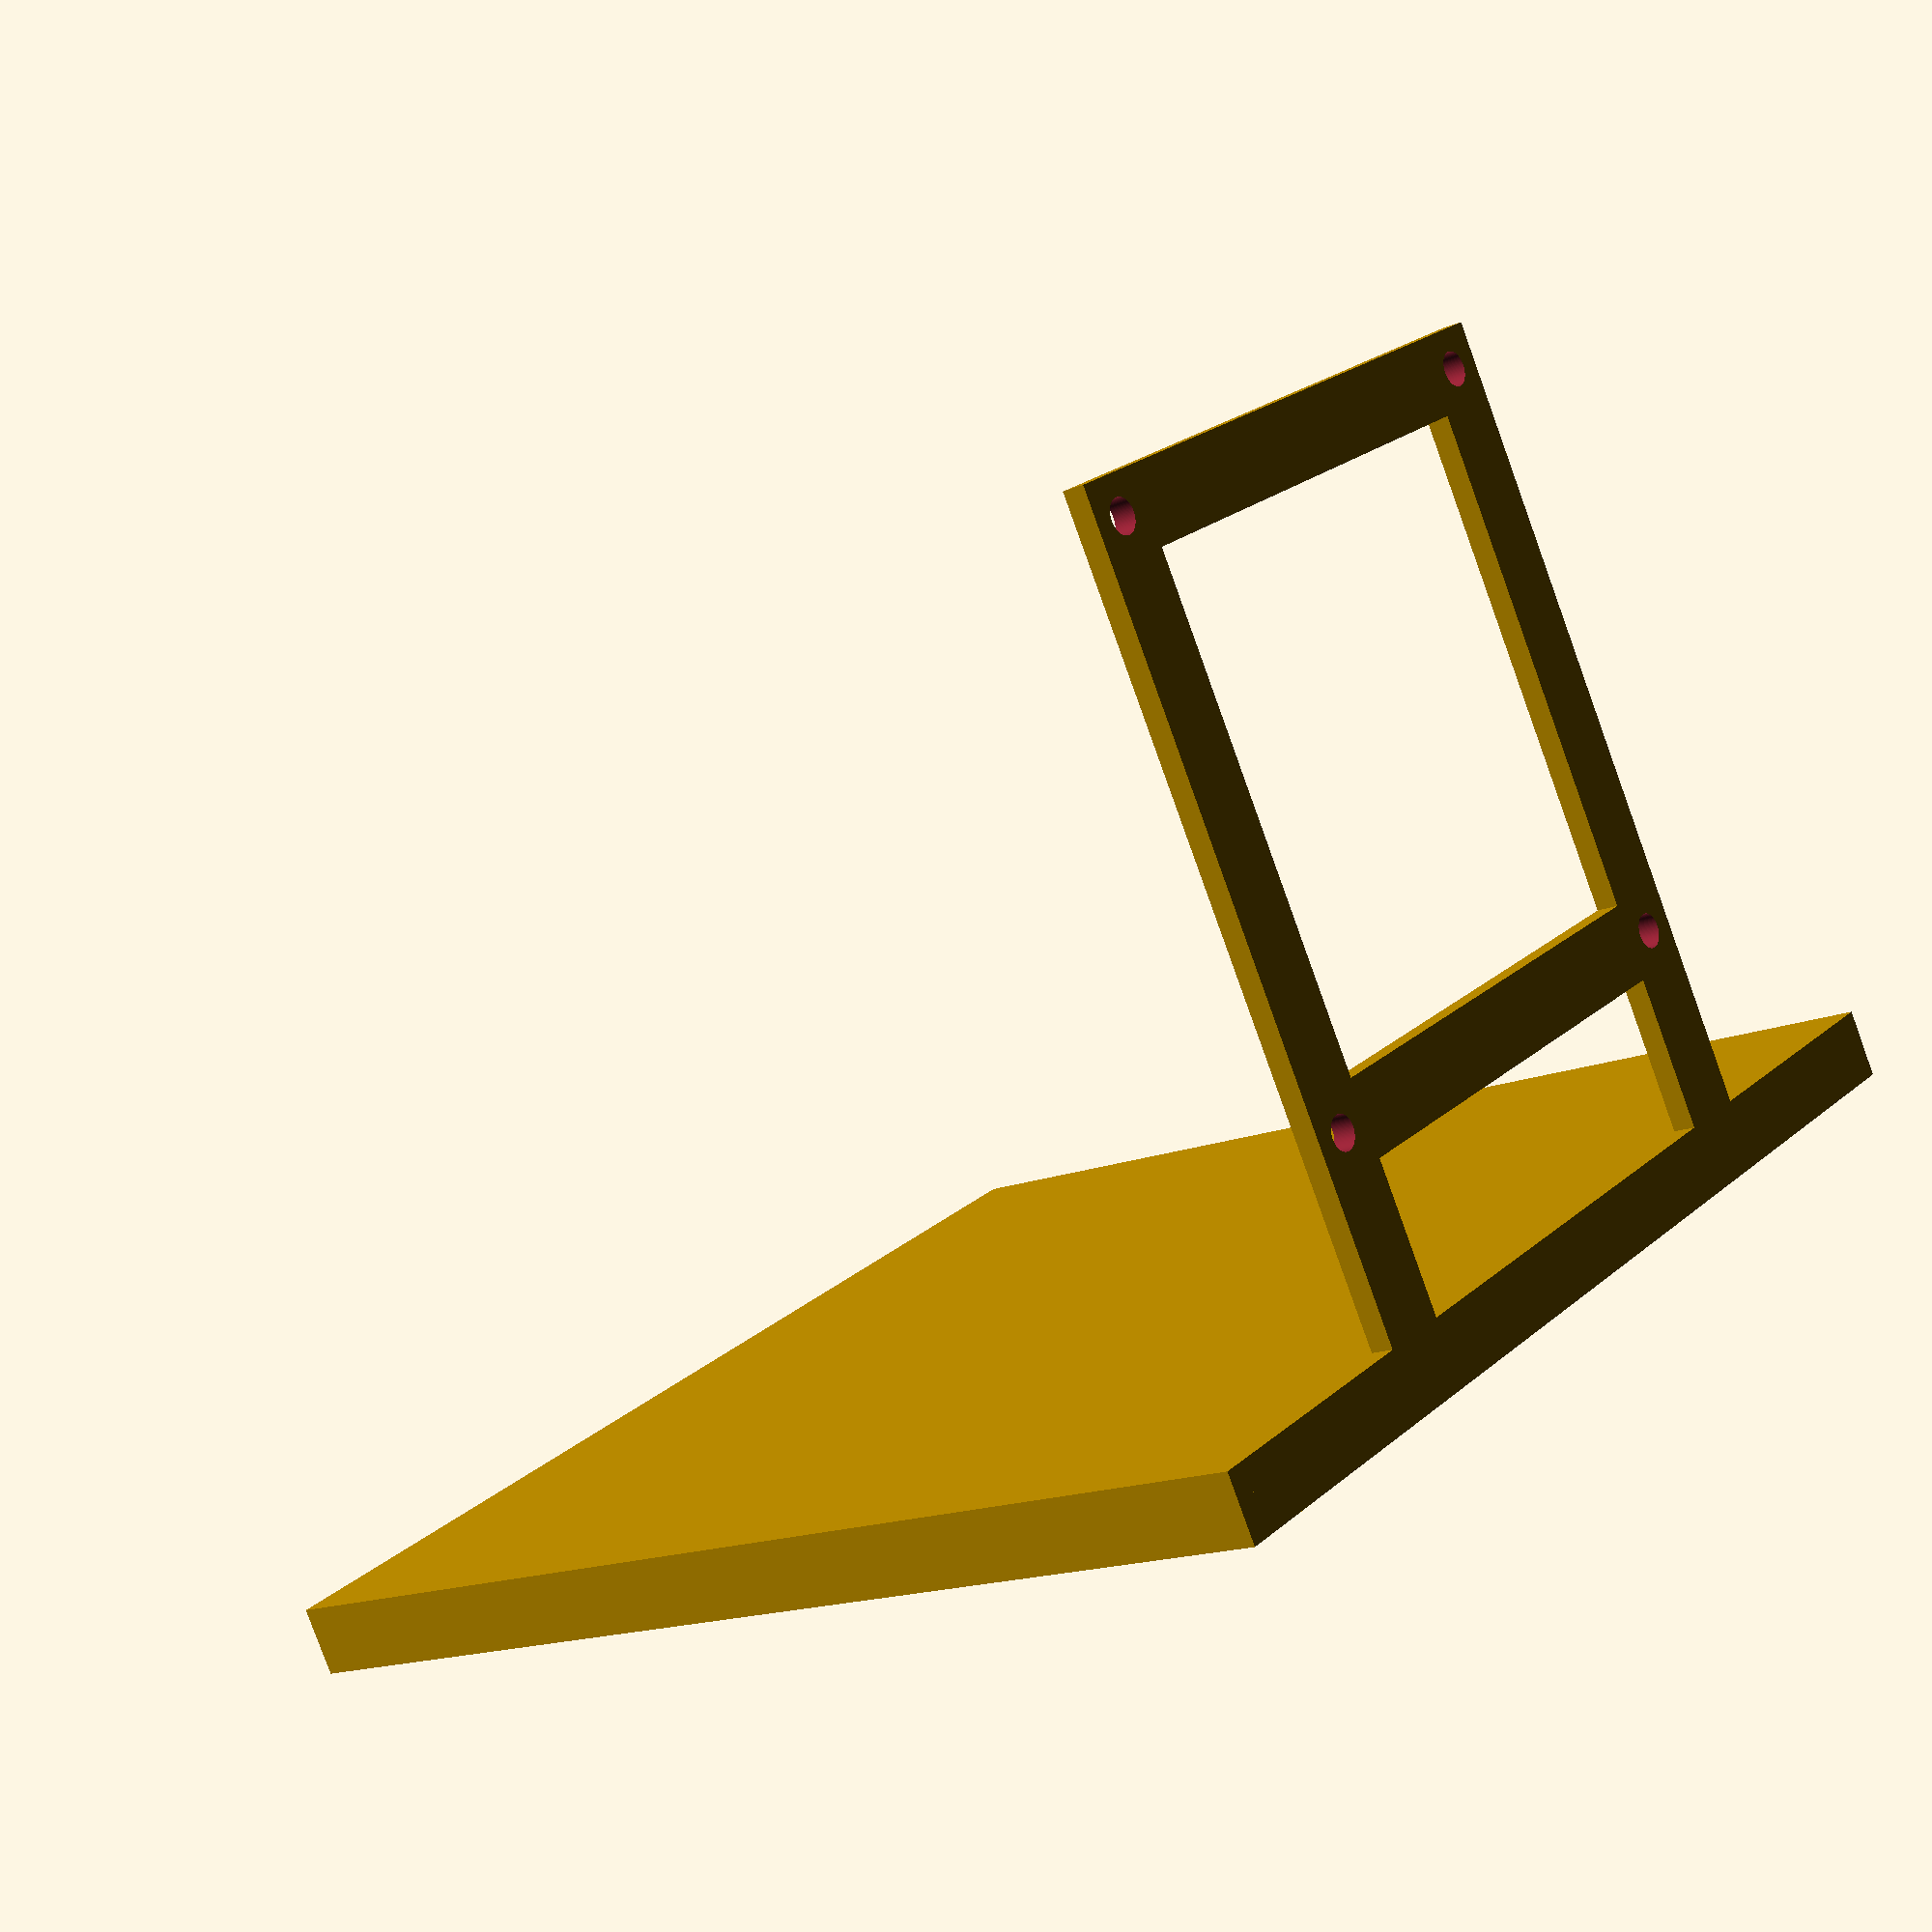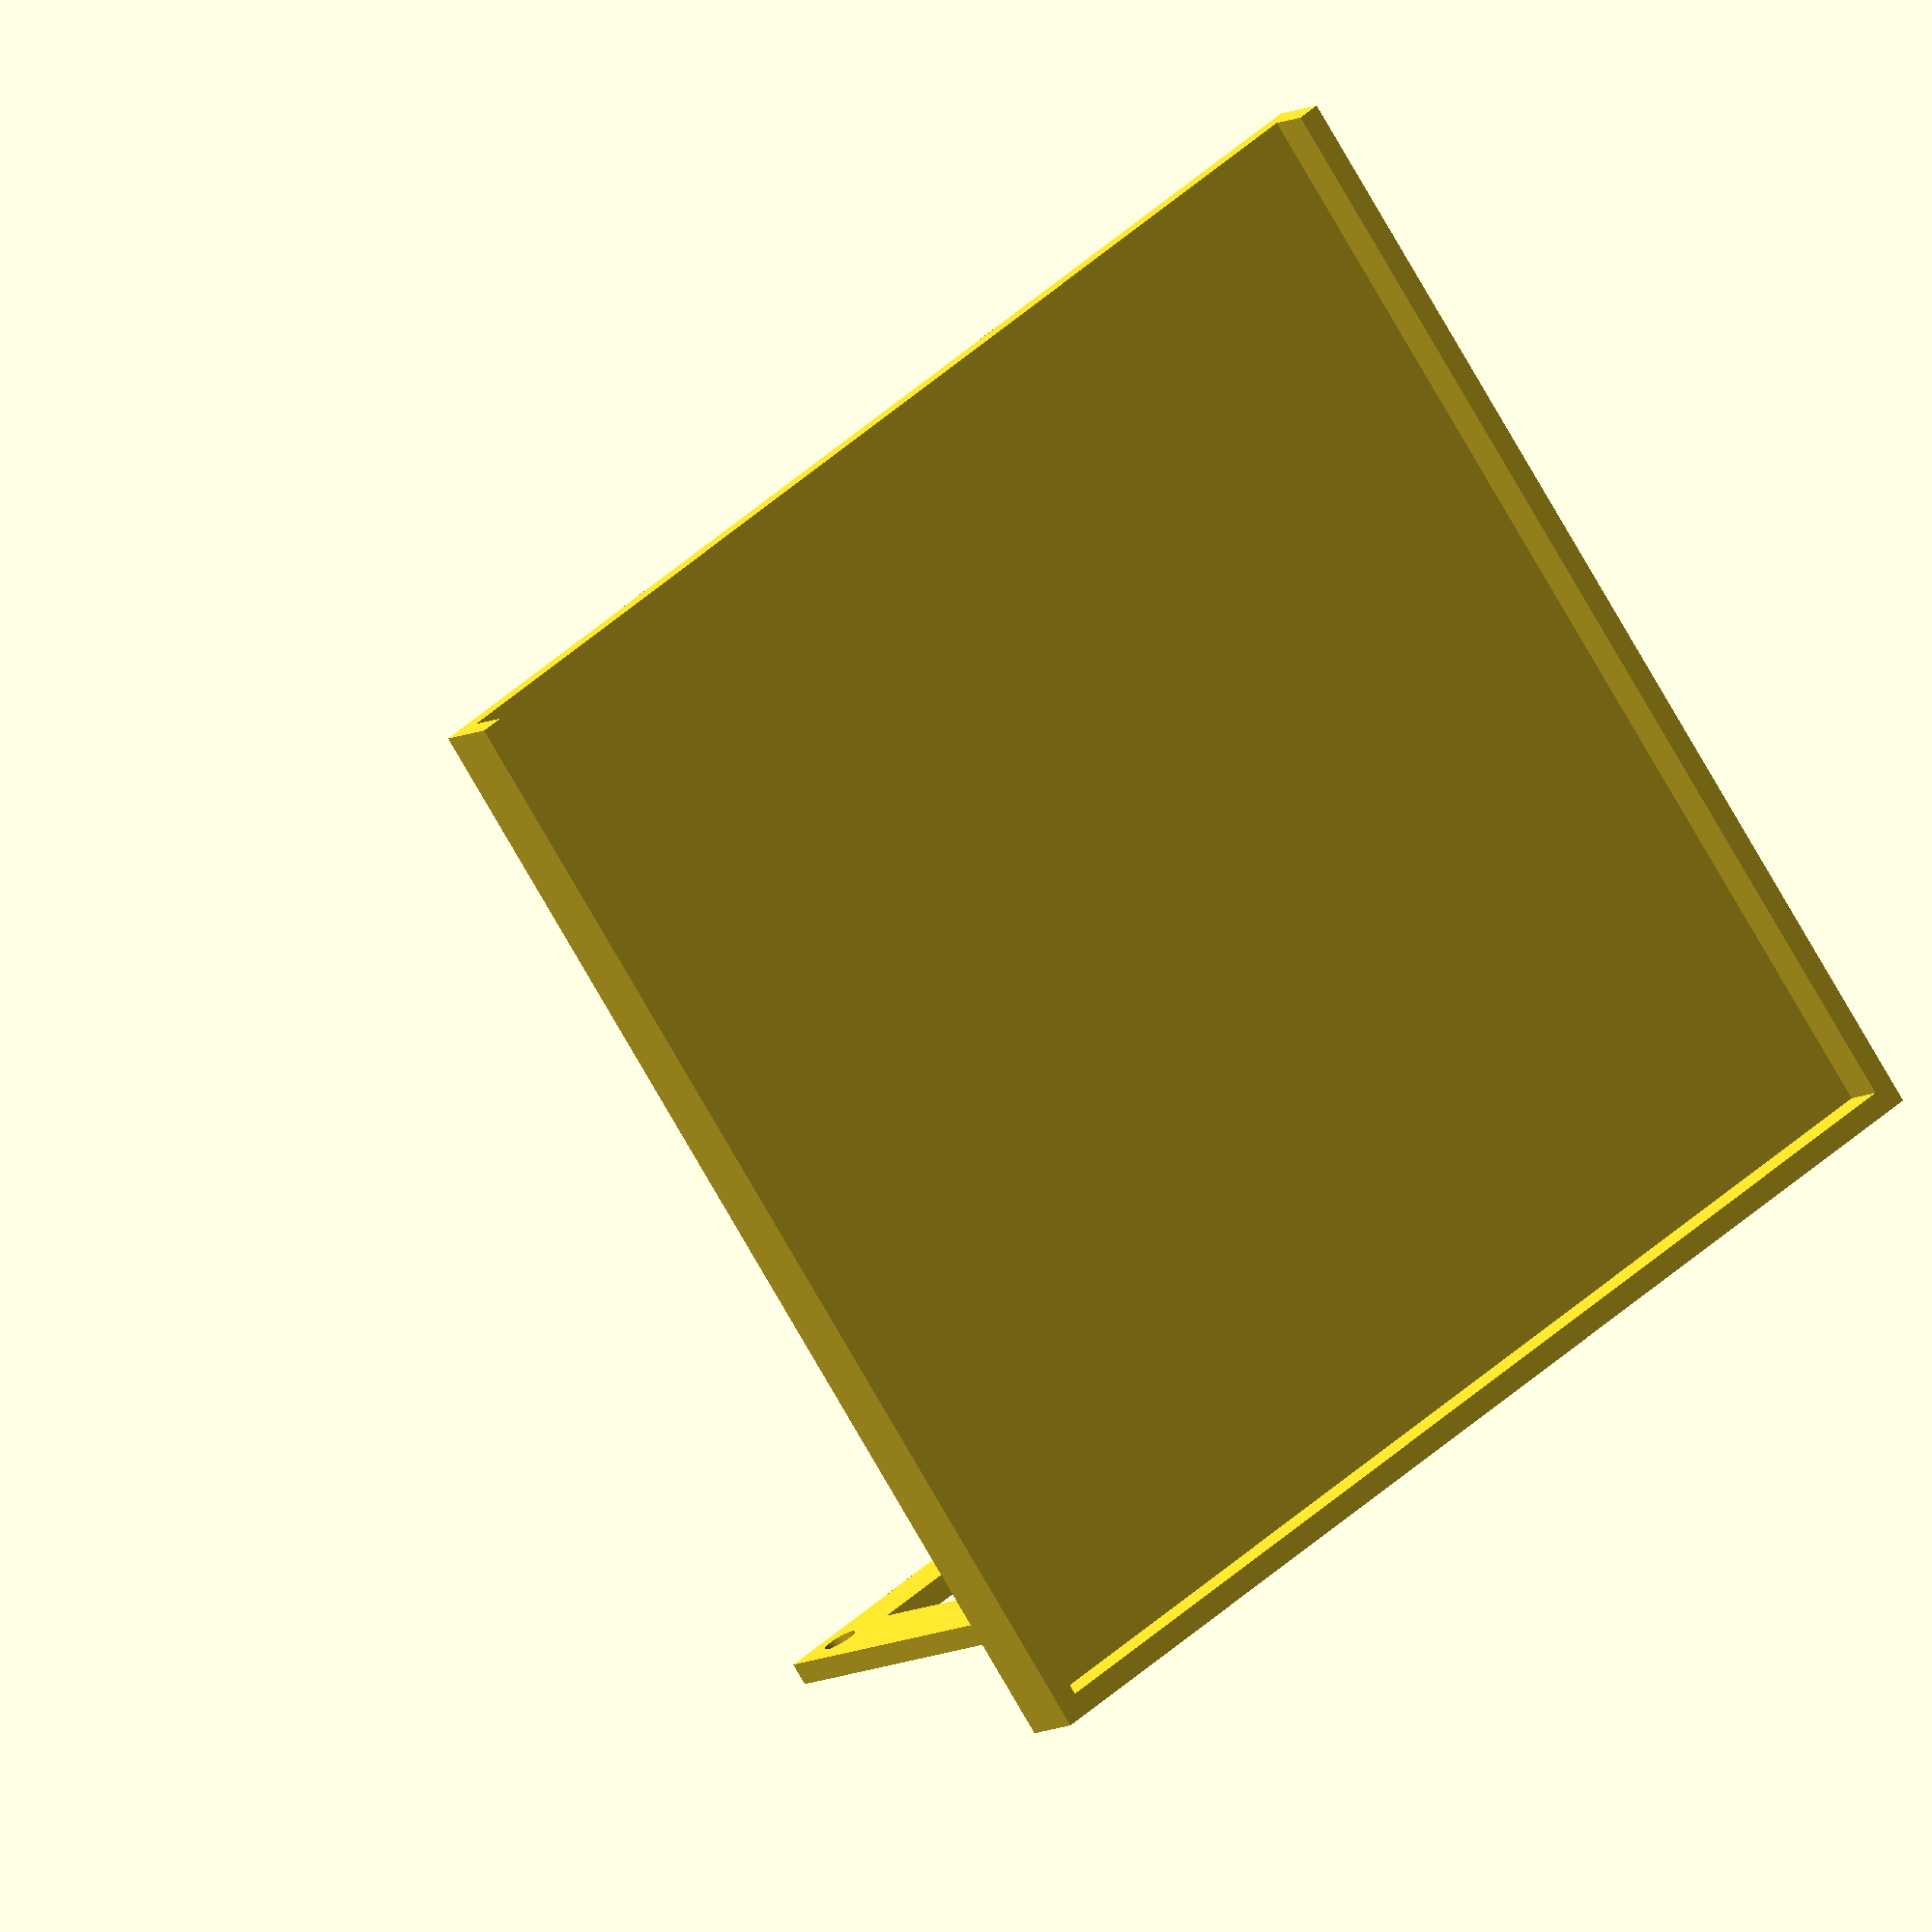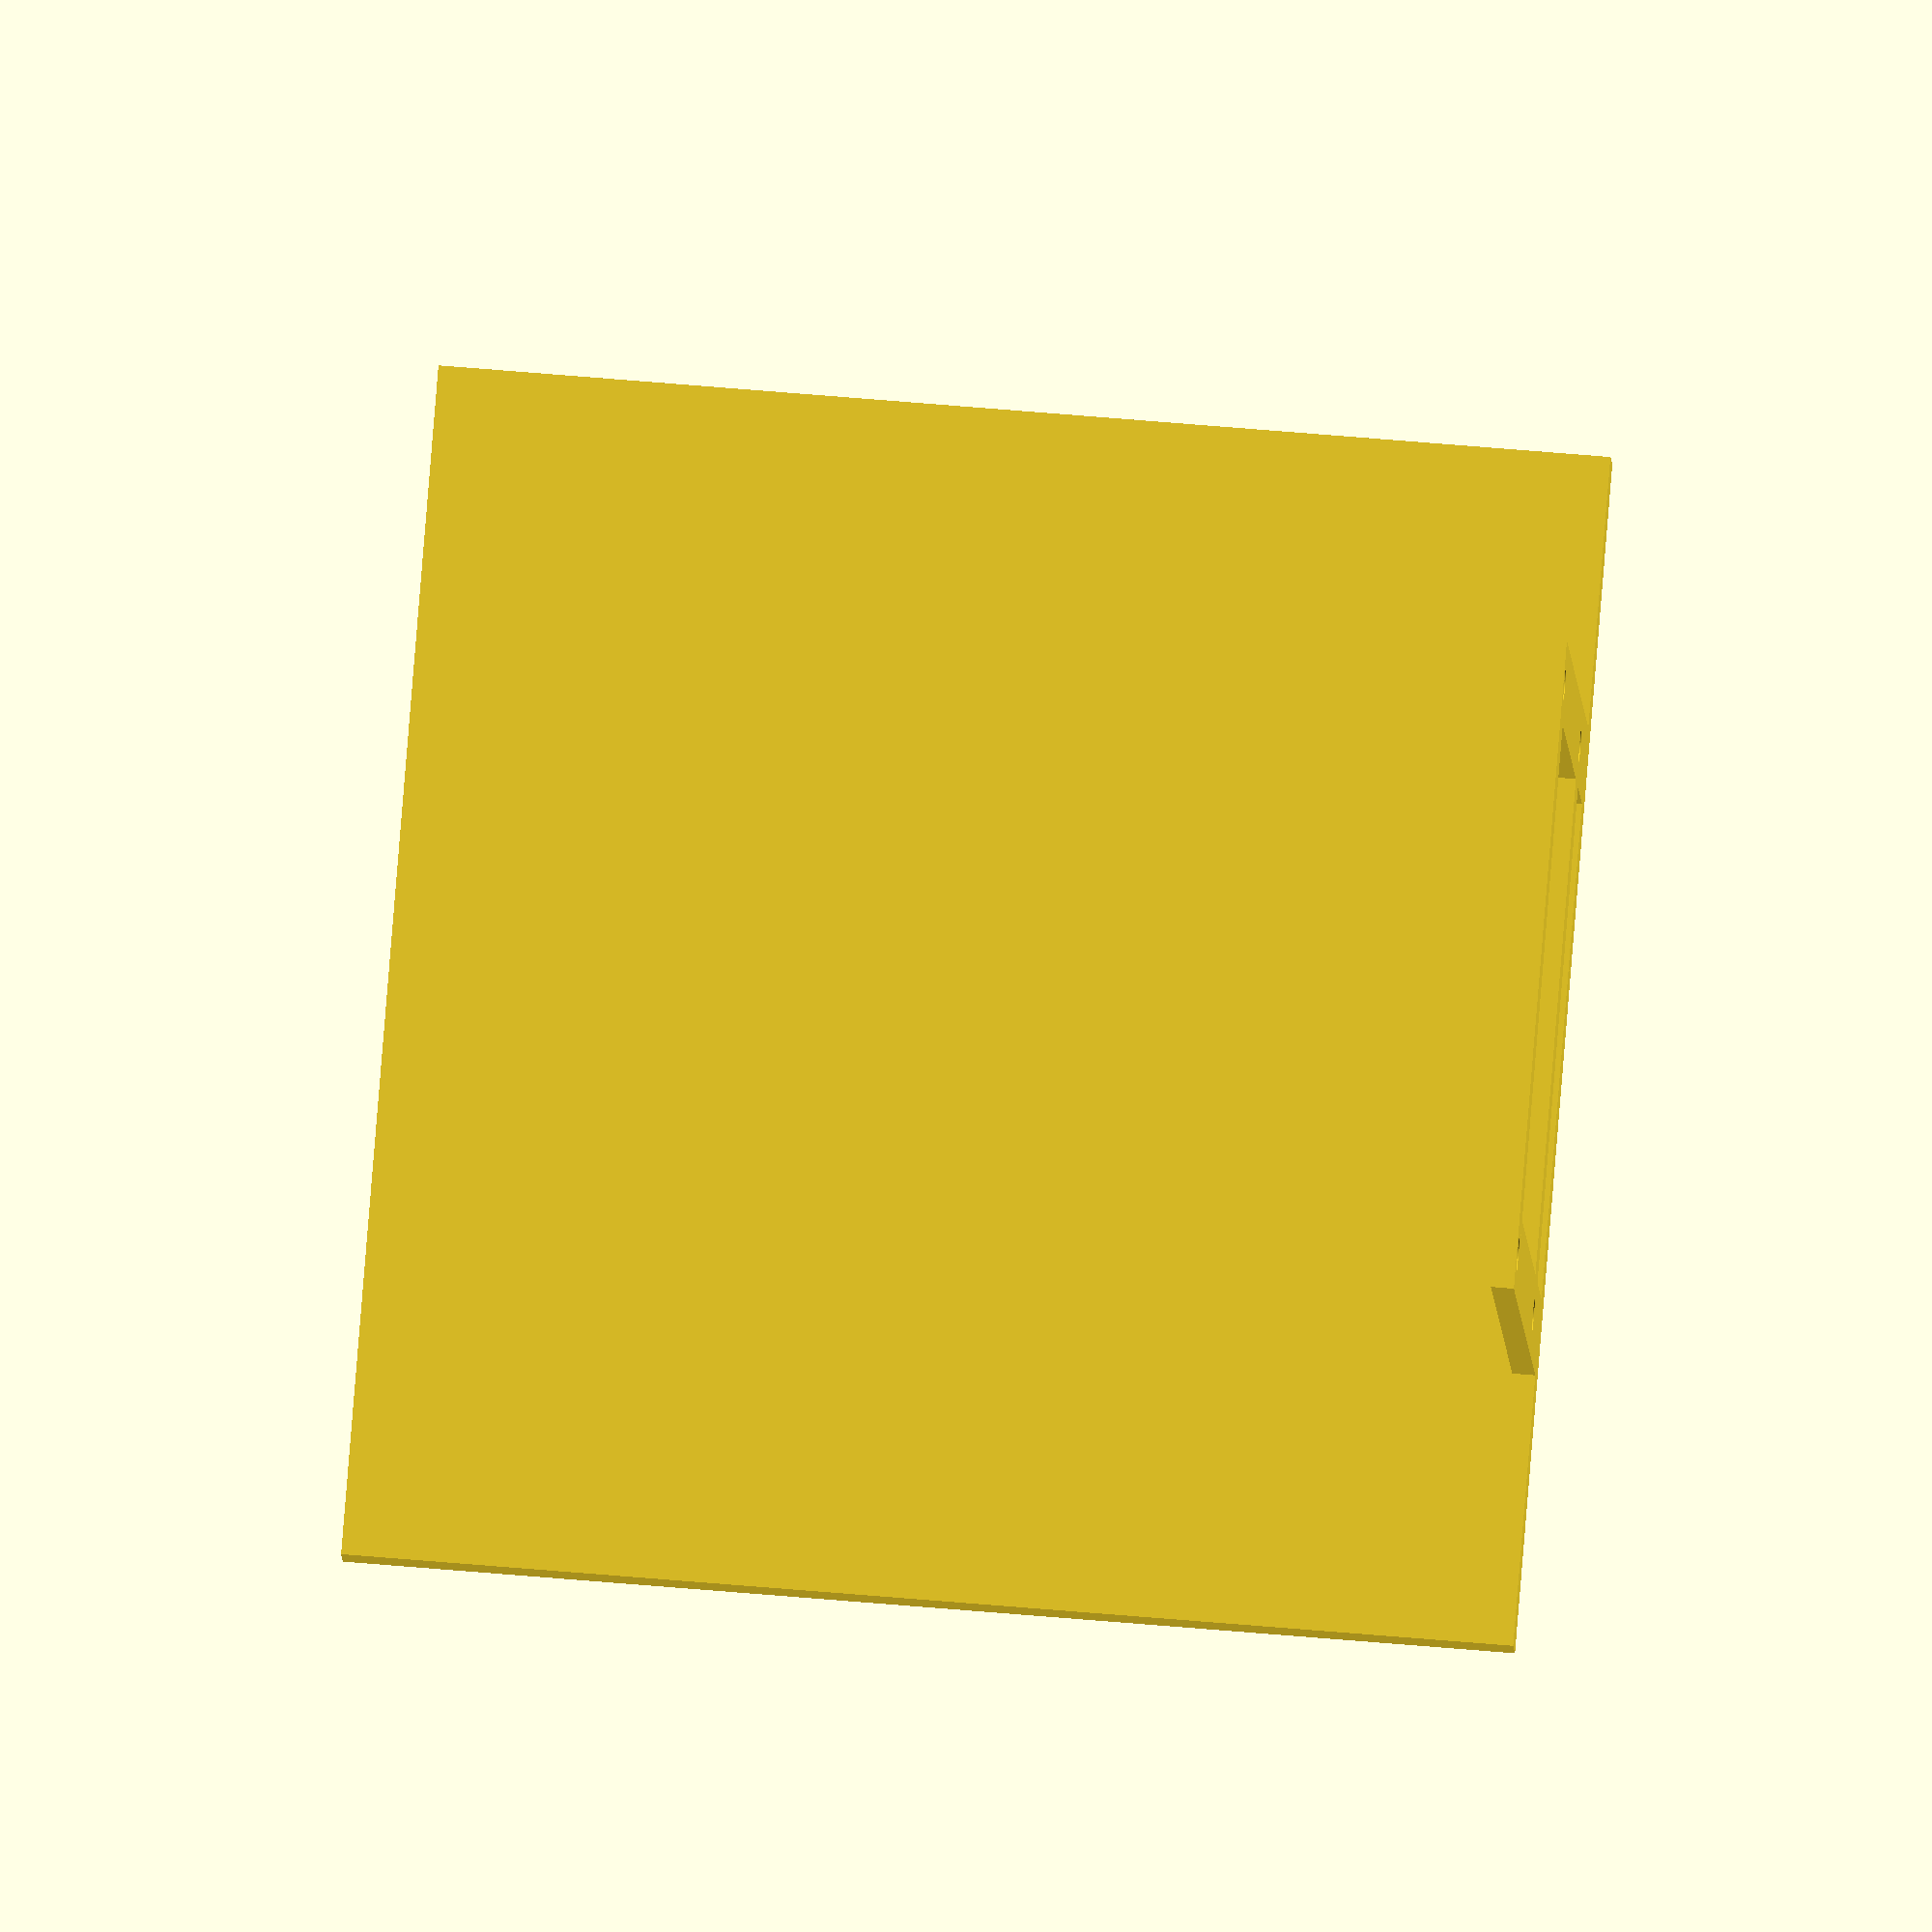
<openscad>
// Sizes of shelf. All are mm
/* [VESA Spacing] */
spacing = 75;

/* [Tickness] */
thickness = 3;

/* [Width] */
support_width = 10;

/* [Screw size (4 for M4, 5 for M5...). 75 and 100mm VESA uses M4] */
screw_size = 4;

/* [Shelf width] */
shelf_width = 150;

/* [Shelf height] */
shelf_height = 150;

/* [Space between shelf and mount] */
shelf_space = 20;

/* [Shelf rim] */
rim = 6;

/* [Hidden] */

module vesa_mount()
{
  difference()
  {
    union()
    {
      for(decal_x=[0:1:1])
      {
        translate([spacing * decal_x, 0, 0])
        {
          cube([support_width, spacing + support_width + shelf_space, thickness]);
        }
      }

      for(decal_y=[0:1:1])
      {
        translate([ 0, spacing * decal_y,0])
        {
          cube([spacing + support_width, support_width, thickness]);
        }

      }
    }

    for(decal_x=[0:1:1])
    {
      for(decal_y=[0:1:1])
      {
        translate([spacing * decal_x + support_width / 2, spacing * decal_y + support_width / 2, 0])
        {
          cylinder(h=2 * thickness + 2, d=screw_size + 0.5, center=true, $fn=100);
        }
      }
    }
  }
}

module shelf()
{
  union()
  {
    cube([shelf_width + thickness * 2, thickness + rim, thickness]);
    cube([thickness, thickness + rim, shelf_height + thickness]);
    translate([shelf_width + thickness, 0, 0])
    {
      cube([thickness, thickness + rim, shelf_height + thickness]);
    }

    cube([shelf_width + thickness * 2, thickness, shelf_height + thickness]);
  }
}

vesa_mount();
translate([shelf_width / -2 - thickness + (spacing + support_width) / 2 , spacing + support_width + shelf_space, 0])
{
  shelf();
}
</openscad>
<views>
elev=196.0 azim=30.7 roll=48.1 proj=p view=wireframe
elev=77.3 azim=143.2 roll=29.9 proj=o view=wireframe
elev=294.2 azim=198.1 roll=94.9 proj=o view=solid
</views>
